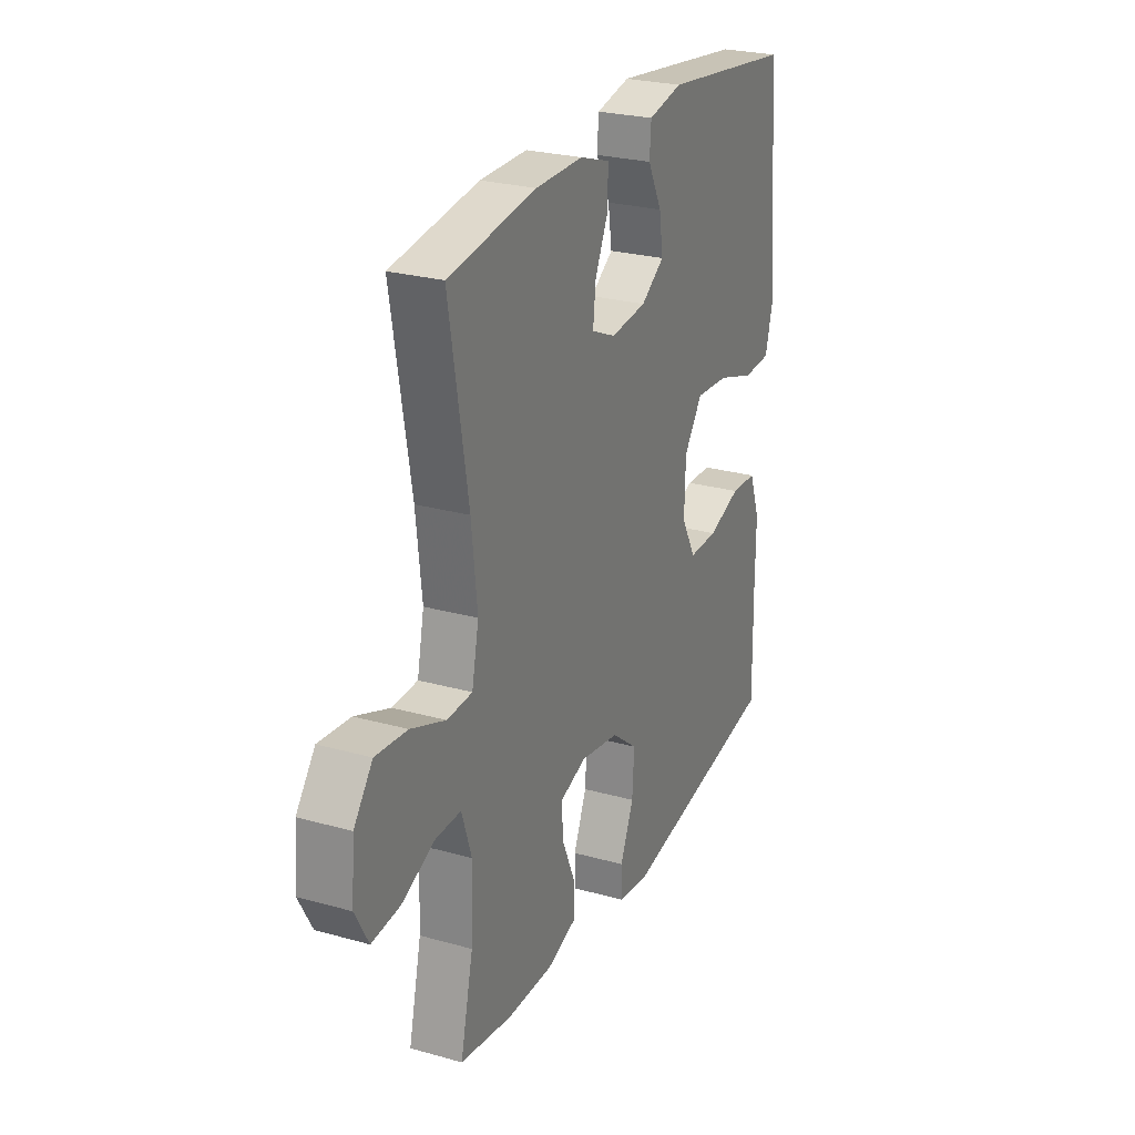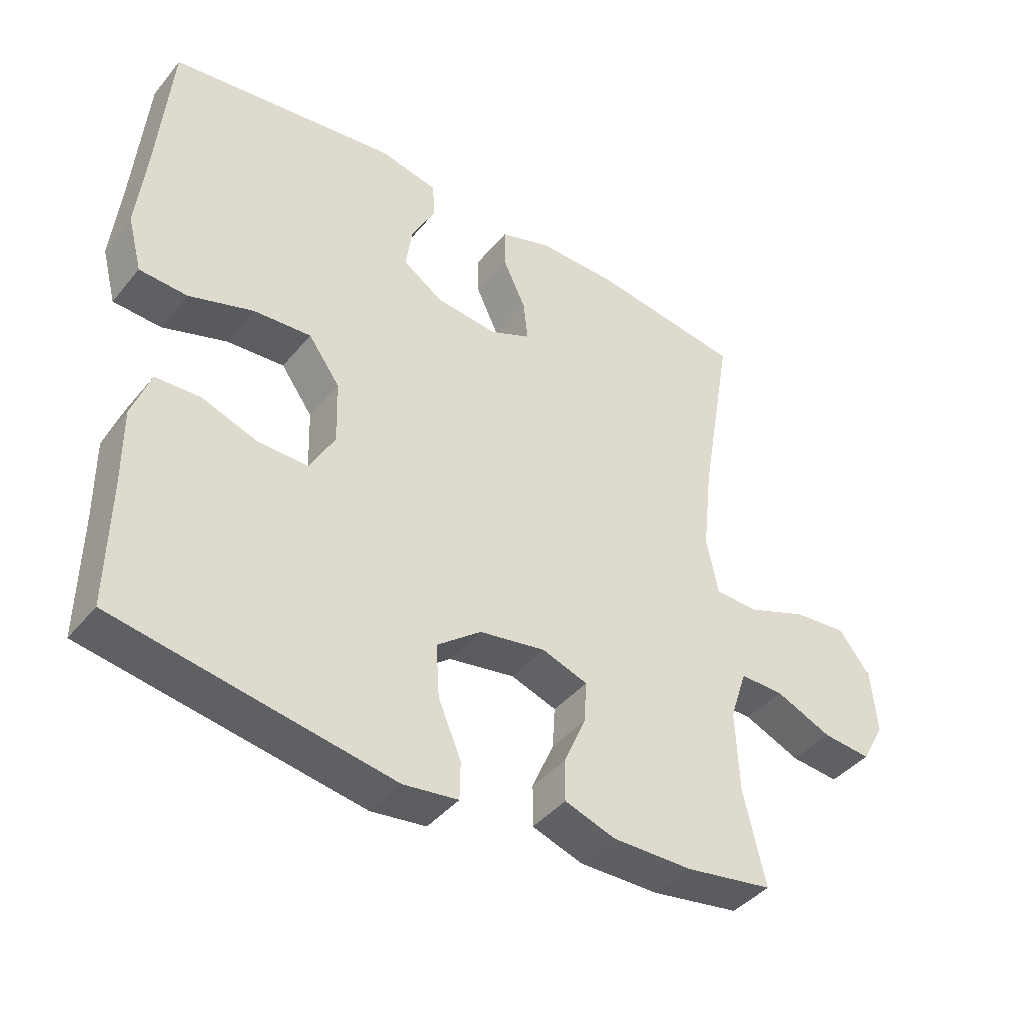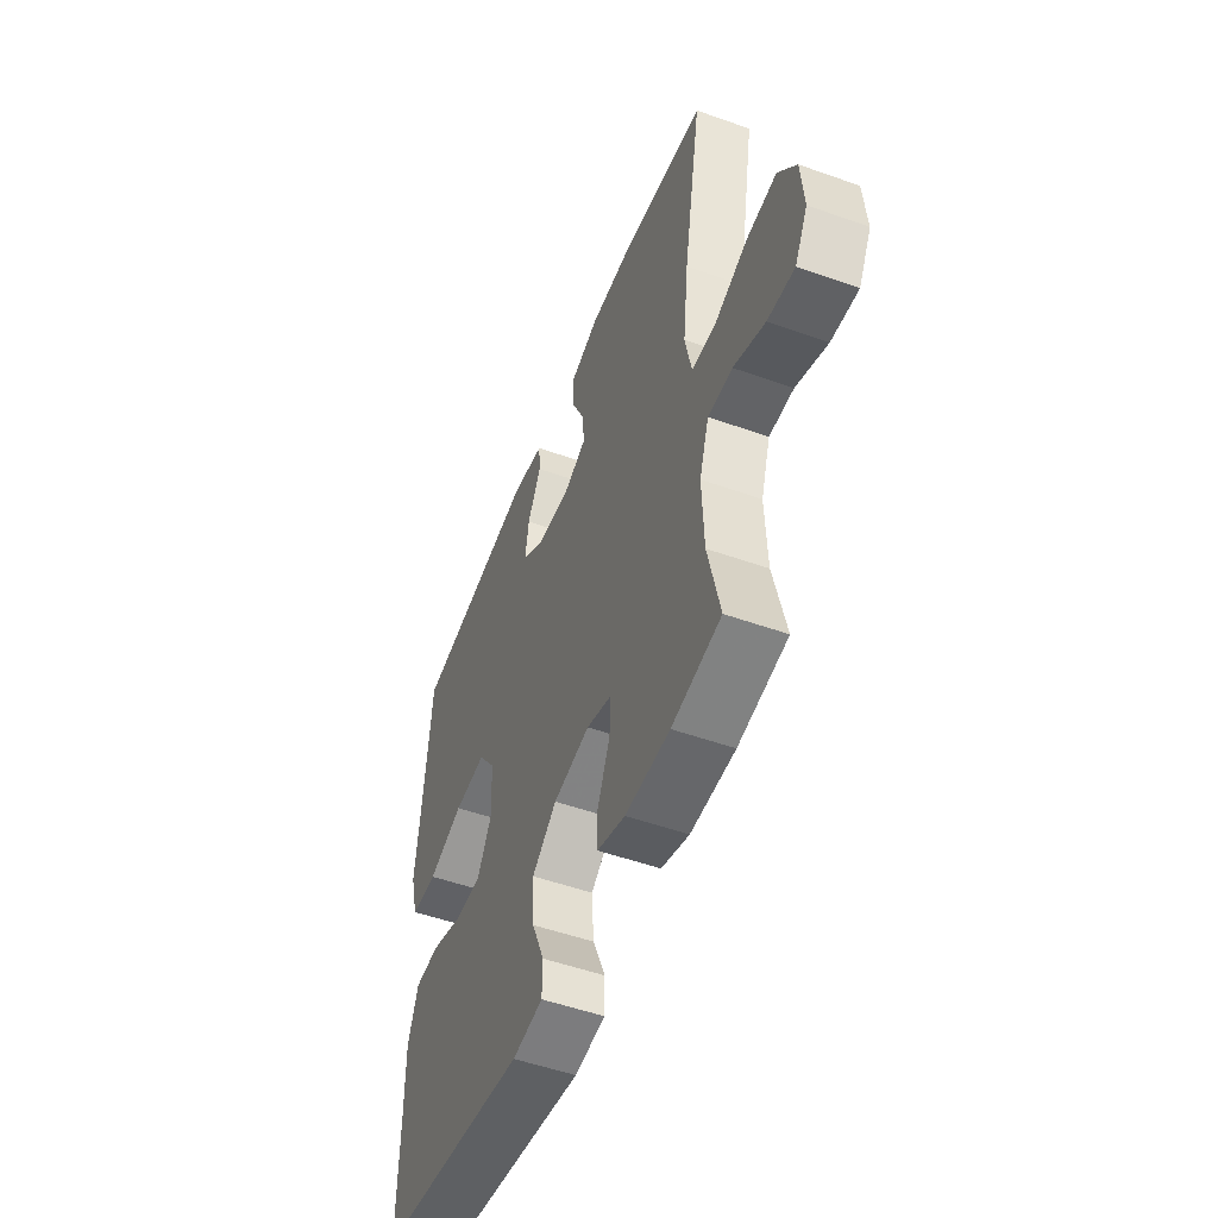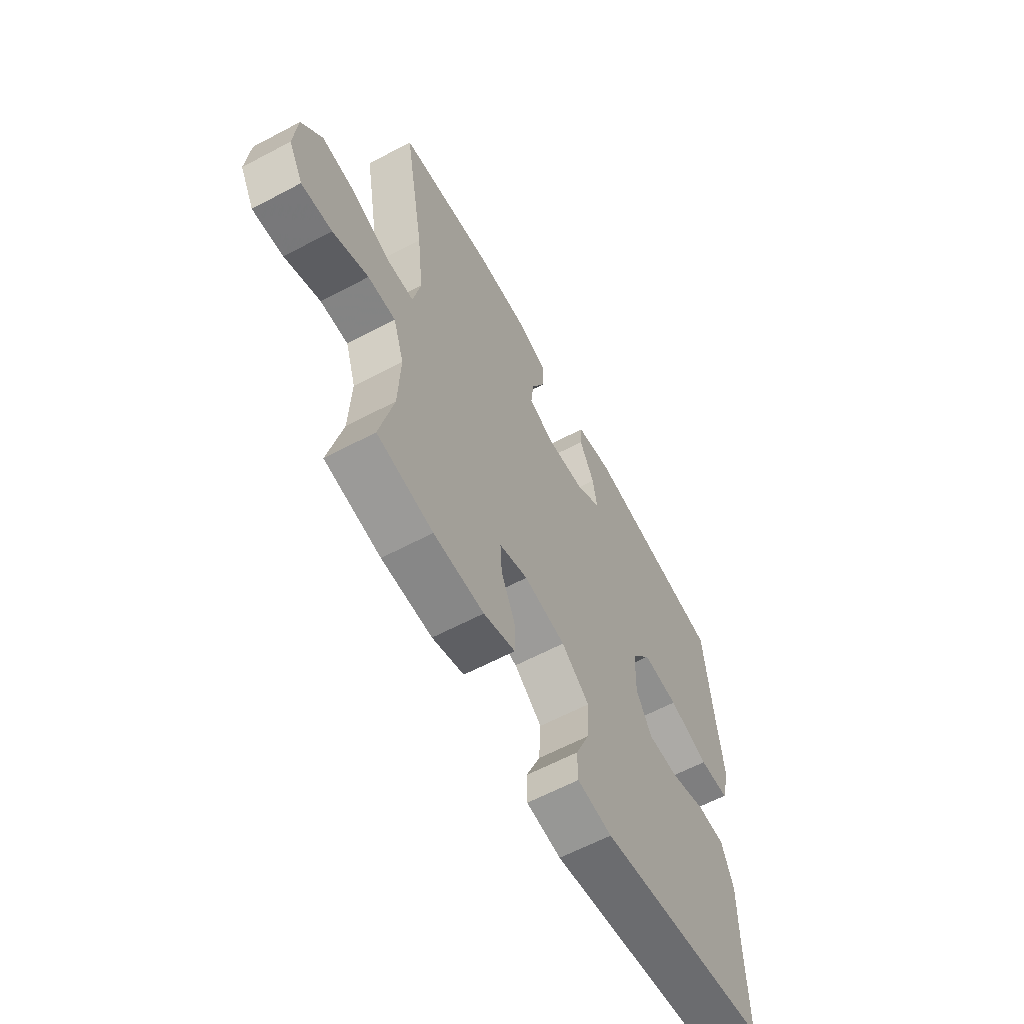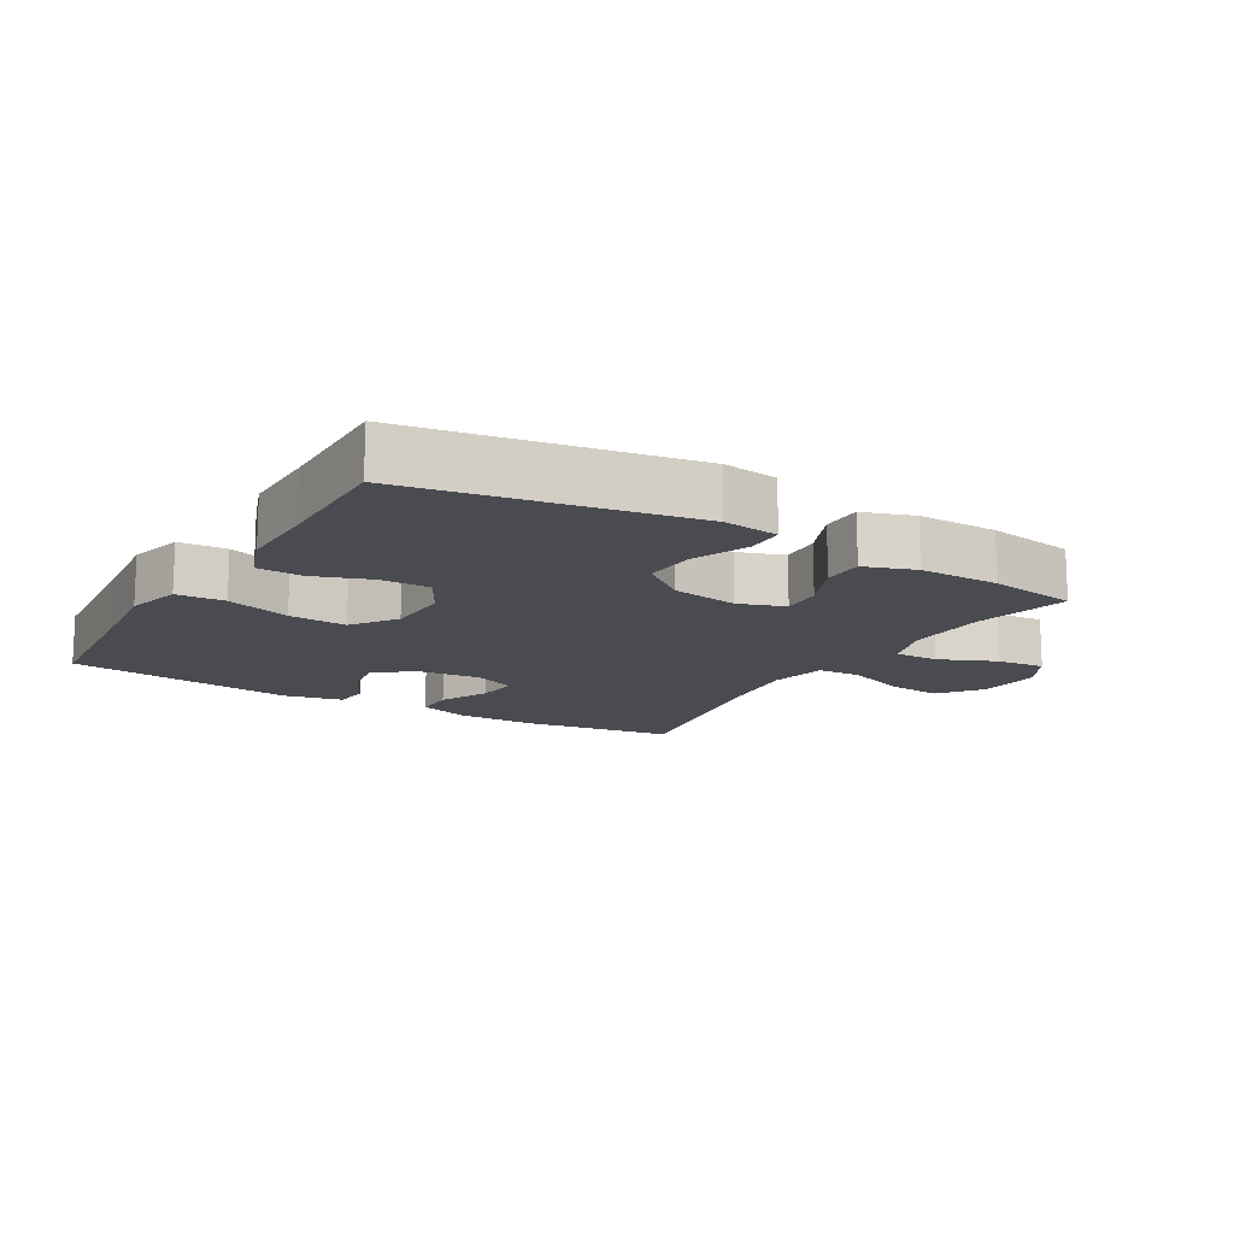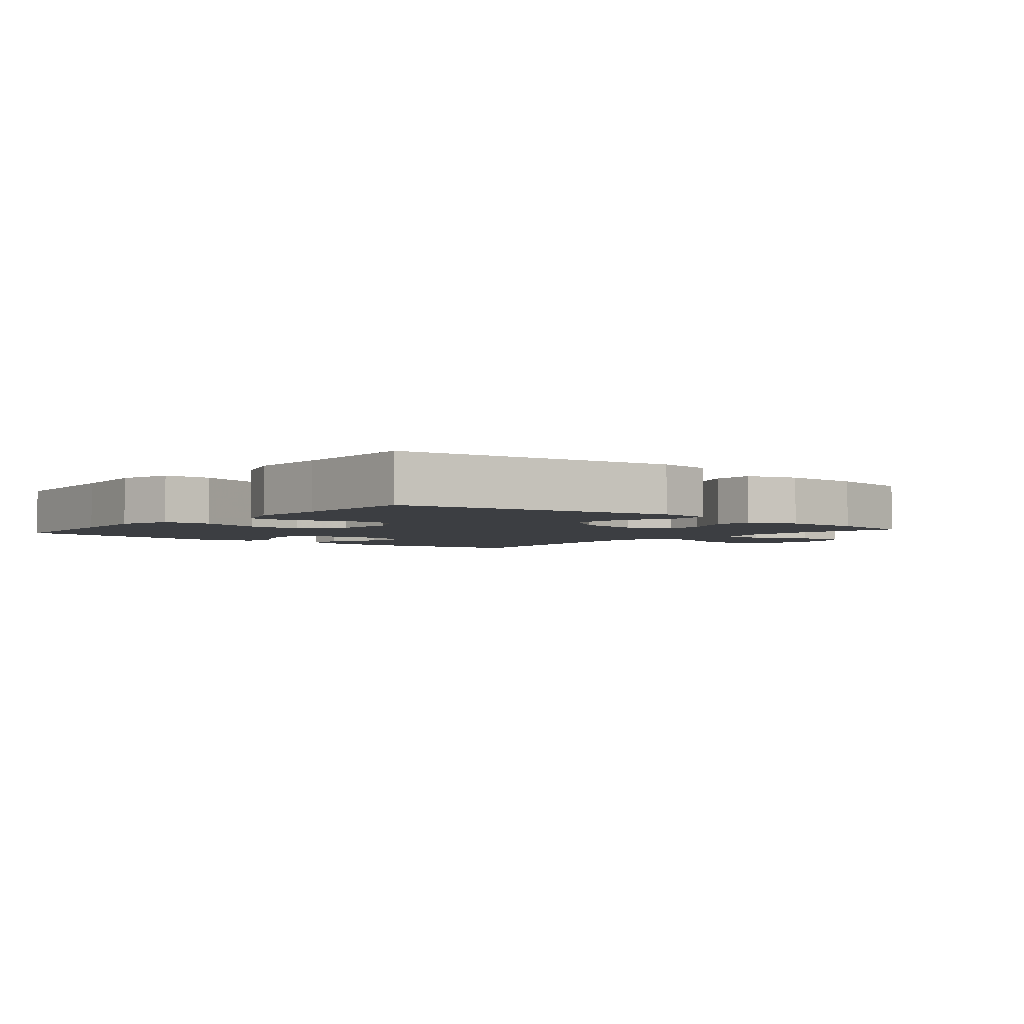
<metadata>
{"format":"obj","ext":"obj","renderer":"f3d","projection":"perspective","resolution":1024,"background":"white","views":[{"elev":25.8,"azim":-65.9,"up":"+Z"},{"elev":-41.7,"azim":144.2,"up":"+Z"},{"elev":-51.7,"azim":-111.1,"up":"+Z"},{"elev":-62.0,"azim":-61.7,"up":"+Z"},{"elev":-14.4,"azim":149.4,"up":"+Y"},{"elev":-3.3,"azim":139.9,"up":"+Y"}]}
</metadata>
<code>
v -0.5 0.07 0.5
v -0.271 0.07 0.534
v -0.147 0.07 0.535
v -0.069 0.07 0.509
v -0.069 0.07 0.448
v -0.104 0.07 0.373
v -0.111 0.07 0.31
v -0.048 0.07 0.282
v 0.046 0.07 0.292
v 0.107 0.07 0.333
v 0.097 0.07 0.4
v 0.06 0.07 0.472
v 0.064 0.07 0.526
v 0.153 0.07 0.545
v 0.5 0.07 0.5
v 0.52 0.07 0.273
v 0.534 0.07 0.142
v 0.512 0.07 0.058
v 0.439 0.07 0.054
v 0.341 0.07 0.086
v 0.253 0.07 0.092
v 0.205 0.07 0.025
v 0.202 0.07 -0.072
v 0.24 0.07 -0.141
v 0.316 0.07 -0.14
v 0.402 0.07 -0.11
v 0.47 0.07 -0.113
v 0.498 0.07 -0.19
v 0.497 0.07 -0.309
v 0.5 0.07 -0.5
v 0.08 0.07 -0.572
v -0.004 0.07 -0.561
v -0.005 0.07 -0.503
v 0.03 0.07 -0.42
v 0.035 0.07 -0.339
v -0.033 0.07 -0.286
v -0.134 0.07 -0.269
v -0.204 0.07 -0.293
v -0.2 0.07 -0.356
v -0.166 0.07 -0.434
v -0.166 0.07 -0.497
v -0.243 0.07 -0.523
v -0.365 0.07 -0.522
v -0.5 0.07 -0.5
v -0.467 0.07 -0.356
v -0.462 0.07 -0.231
v -0.488 0.07 -0.152
v -0.555 0.07 -0.153
v -0.641 0.07 -0.19
v -0.715 0.07 -0.197
v -0.75 0.07 -0.133
v -0.742 0.07 -0.037
v -0.693 0.07 0.027
v -0.61 0.07 0.019
v -0.519 0.07 -0.016
v -0.453 0.07 -0.013
v -0.435 0.07 0.074
v -0.45 0.07 0.209
v -0.5 0 0.5
v -0.271 0 0.534
v -0.147 0 0.535
v -0.069 0 0.509
v -0.069 0 0.448
v -0.104 0 0.373
v -0.111 0 0.31
v -0.048 0 0.282
v 0.046 0 0.292
v 0.107 0 0.333
v 0.097 0 0.4
v 0.06 0 0.472
v 0.064 0 0.526
v 0.153 0 0.545
v 0.5 0 0.5
v 0.52 0 0.273
v 0.534 0 0.142
v 0.512 0 0.058
v 0.439 0 0.054
v 0.341 0 0.086
v 0.253 0 0.092
v 0.205 0 0.025
v 0.202 0 -0.072
v 0.24 0 -0.141
v 0.316 0 -0.14
v 0.402 0 -0.11
v 0.47 0 -0.113
v 0.498 0 -0.19
v 0.497 0 -0.309
v 0.5 0 -0.5
v 0.08 0 -0.572
v -0.004 0 -0.561
v -0.005 0 -0.503
v 0.03 0 -0.42
v 0.035 0 -0.339
v -0.033 0 -0.286
v -0.134 0 -0.269
v -0.204 0 -0.293
v -0.2 0 -0.356
v -0.166 0 -0.434
v -0.166 0 -0.497
v -0.243 0 -0.523
v -0.365 0 -0.522
v -0.5 0 -0.5
v -0.467 0 -0.356
v -0.462 0 -0.231
v -0.488 0 -0.152
v -0.555 0 -0.153
v -0.641 0 -0.19
v -0.715 0 -0.197
v -0.75 0 -0.133
v -0.742 0 -0.037
v -0.693 0 0.027
v -0.61 0 0.019
v -0.519 0 -0.016
v -0.453 0 -0.013
v -0.435 0 0.074
v -0.45 0 0.209
f 52 53 54 55
f 52 55 56
f 51 52 56
f 48 49 50 51
f 47 48 51 56
f 46 47 56
f 45 46 56 57
f 43 44 45
f 42 43 45 57
f 39 40 41 42
f 38 39 42 57
f 31 32 33 34
f 29 30 31 34
f 29 34 35
f 28 29 35 36
f 25 26 27 28
f 24 25 28 36
f 17 18 19 20
f 16 17 20 21
f 15 16 21
f 14 15 21 22
f 11 12 13 14
f 10 11 14 22
f 3 4 5 6
f 3 6 7
f 58 1 2 3
f 58 3 7
f 37 38 57 58
f 37 58 7 8
f 23 24 36 37
f 23 37 8 9
f 9 10 22 23
f 113 112 111 110
f 114 113 110
f 114 110 109
f 109 108 107 106
f 114 109 106 105
f 114 105 104
f 115 114 104 103
f 103 102 101
f 115 103 101 100
f 100 99 98 97
f 115 100 97 96
f 92 91 90 89
f 92 89 88 87
f 93 92 87
f 94 93 87 86
f 86 85 84 83
f 94 86 83 82
f 78 77 76 75
f 79 78 75 74
f 79 74 73
f 80 79 73 72
f 72 71 70 69
f 80 72 69 68
f 64 63 62 61
f 65 64 61
f 61 60 59 116
f 65 61 116
f 116 115 96 95
f 66 65 116 95
f 95 94 82 81
f 67 66 95 81
f 81 80 68 67
f 1 59 60 2
f 2 60 61 3
f 3 61 62 4
f 4 62 63 5
f 5 63 64 6
f 6 64 65 7
f 7 65 66 8
f 8 66 67 9
f 9 67 68 10
f 10 68 69 11
f 11 69 70 12
f 12 70 71 13
f 13 71 72 14
f 14 72 73 15
f 15 73 74 16
f 16 74 75 17
f 17 75 76 18
f 18 76 77 19
f 19 77 78 20
f 20 78 79 21
f 21 79 80 22
f 22 80 81 23
f 23 81 82 24
f 24 82 83 25
f 25 83 84 26
f 26 84 85 27
f 27 85 86 28
f 28 86 87 29
f 29 87 88 30
f 30 88 89 31
f 31 89 90 32
f 32 90 91 33
f 33 91 92 34
f 34 92 93 35
f 35 93 94 36
f 36 94 95 37
f 37 95 96 38
f 38 96 97 39
f 39 97 98 40
f 40 98 99 41
f 41 99 100 42
f 42 100 101 43
f 43 101 102 44
f 44 102 103 45
f 45 103 104 46
f 46 104 105 47
f 47 105 106 48
f 48 106 107 49
f 49 107 108 50
f 50 108 109 51
f 51 109 110 52
f 52 110 111 53
f 53 111 112 54
f 54 112 113 55
f 55 113 114 56
f 56 114 115 57
f 57 115 116 58
f 58 116 59 1

</code>
